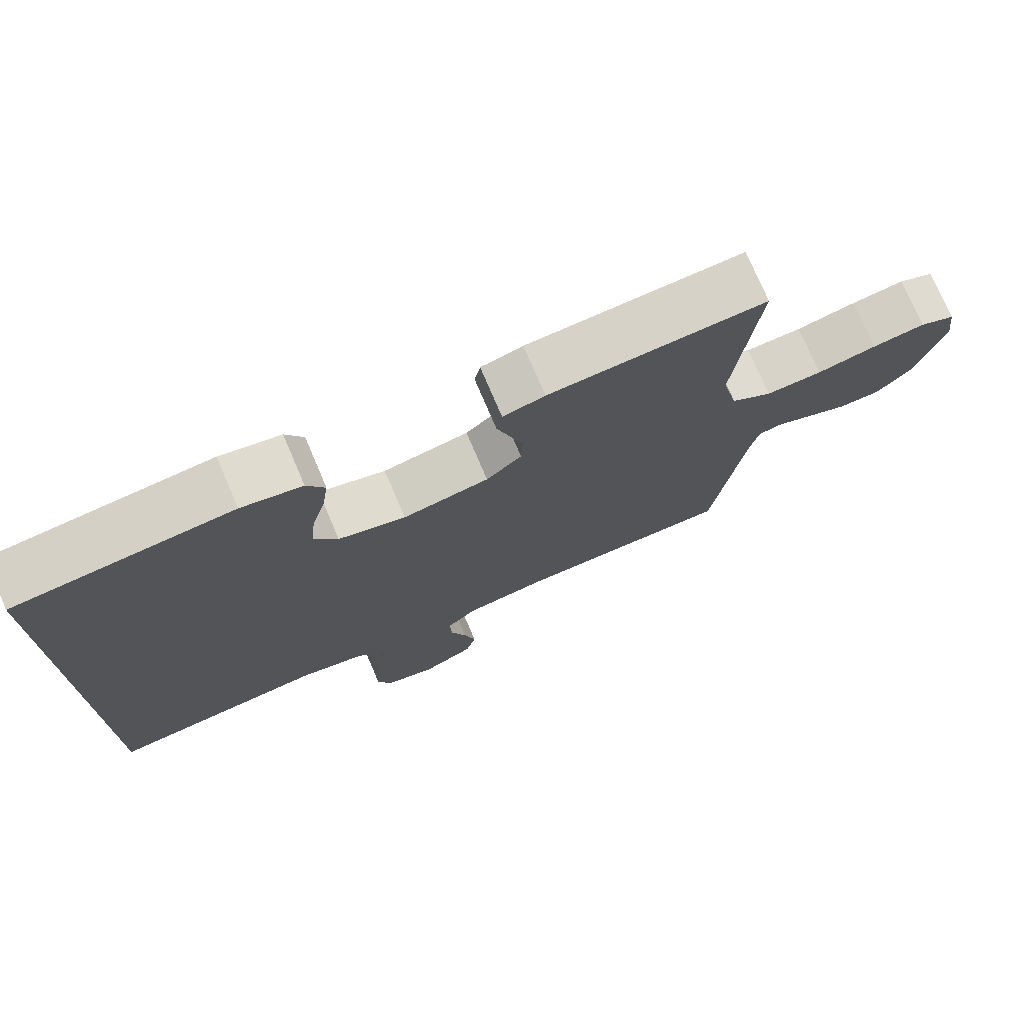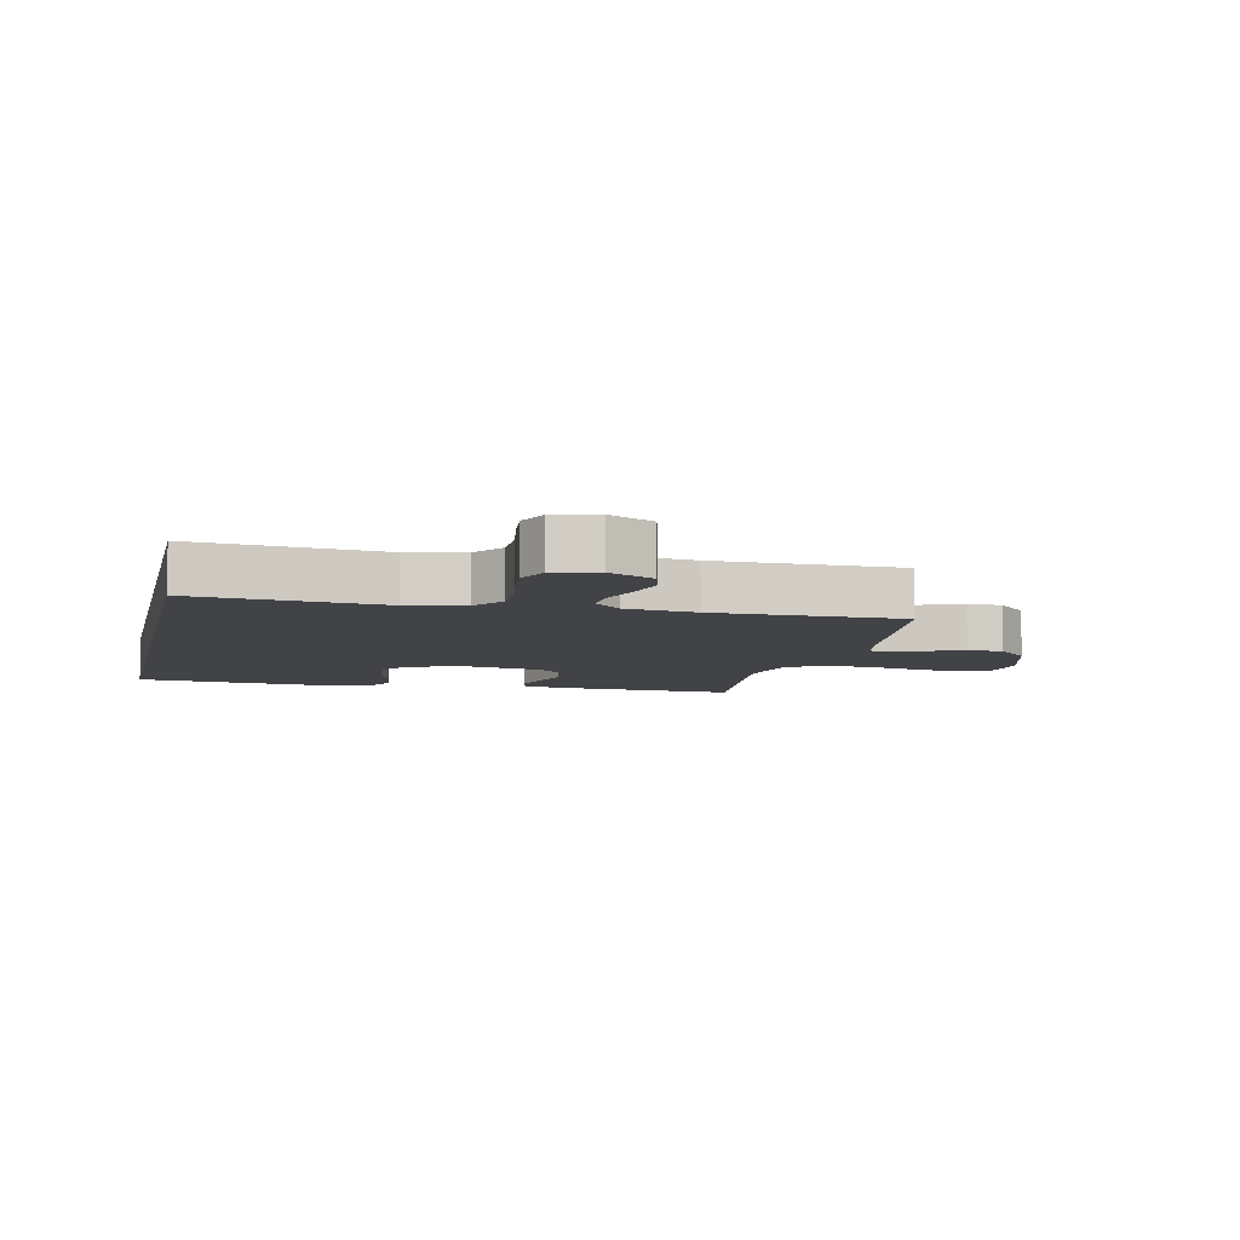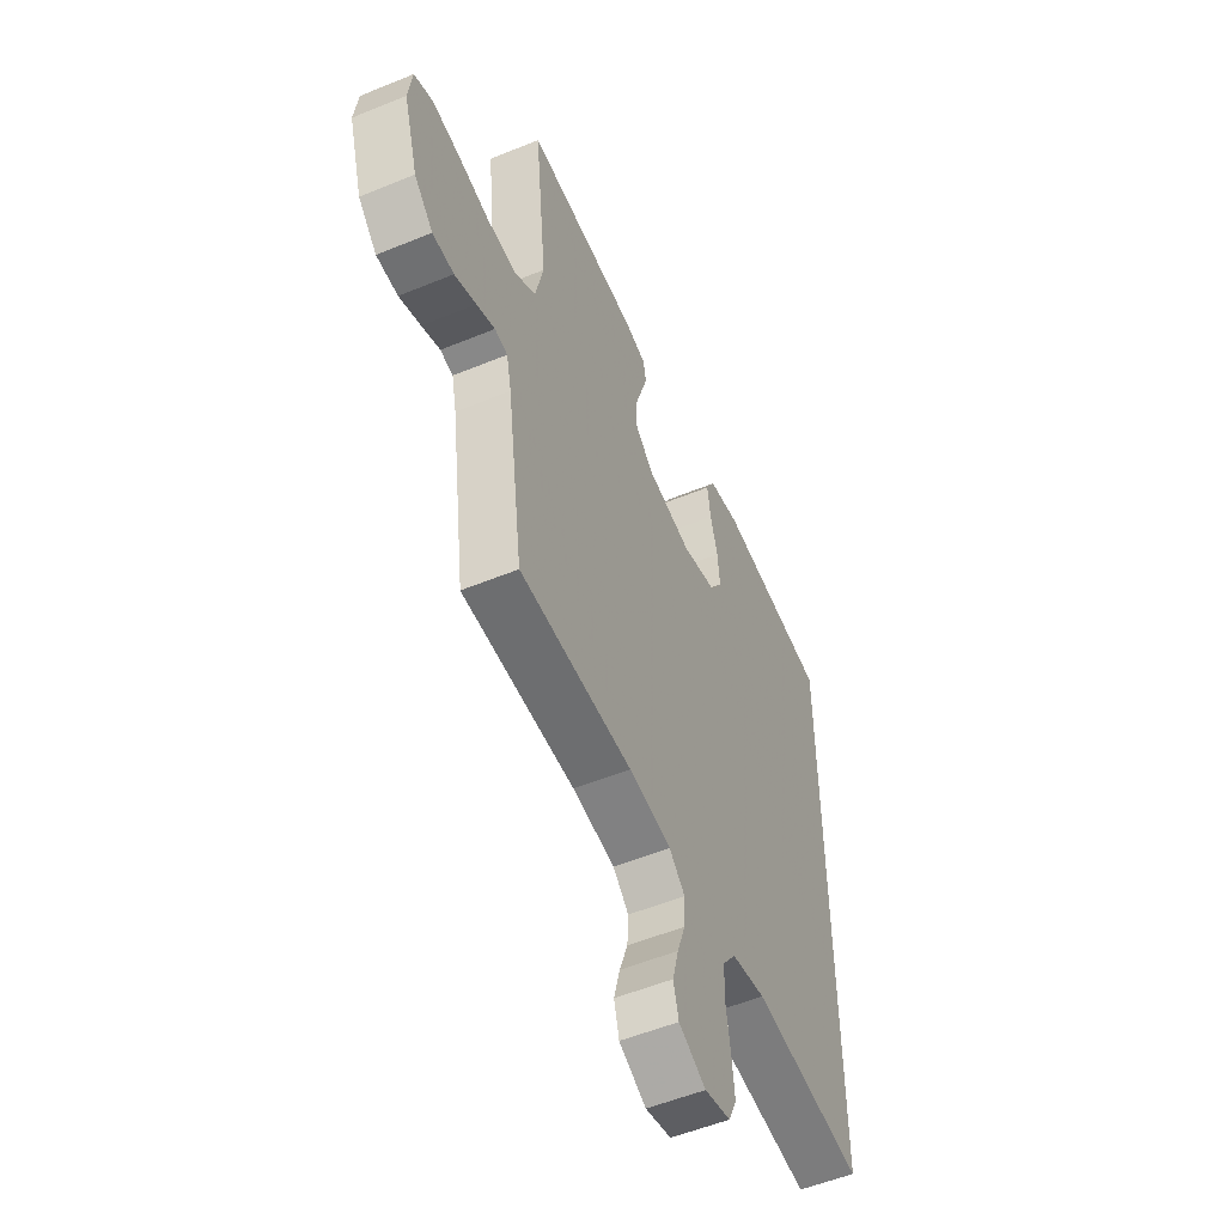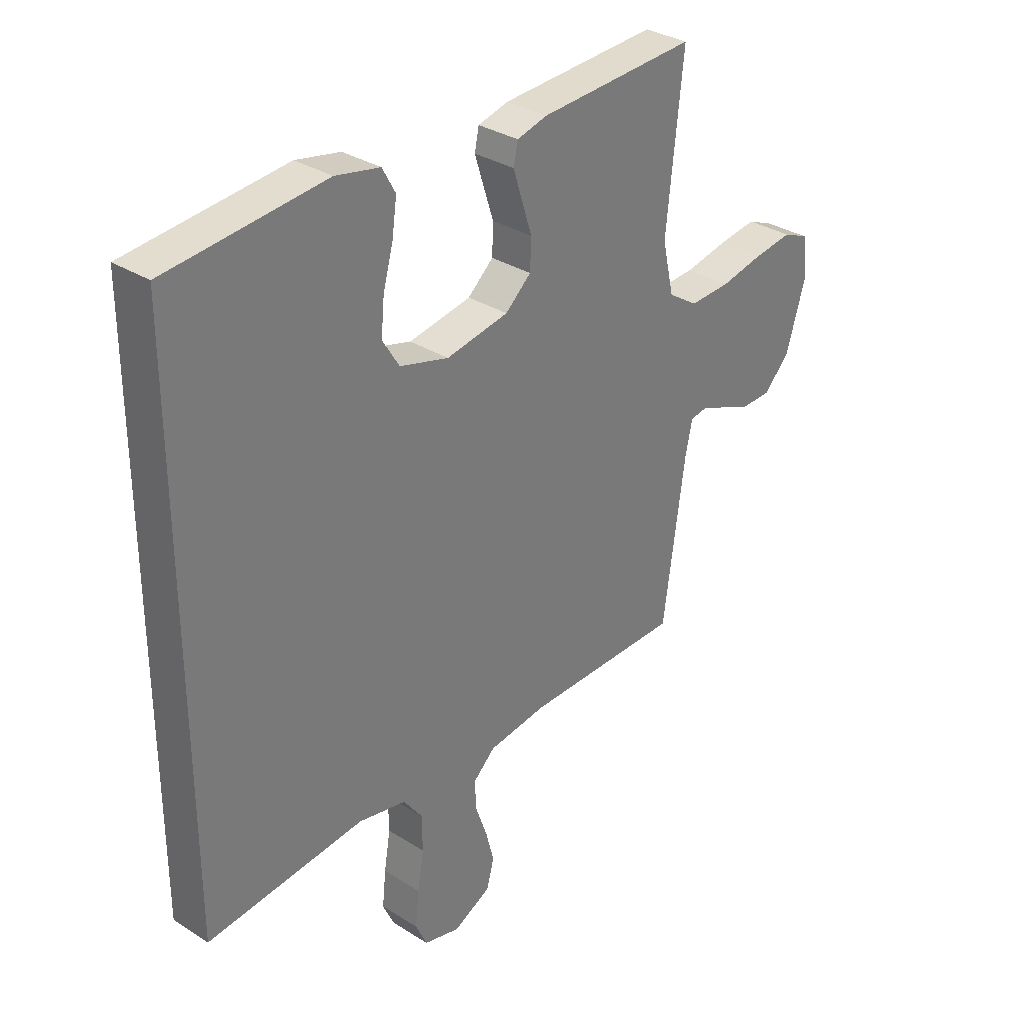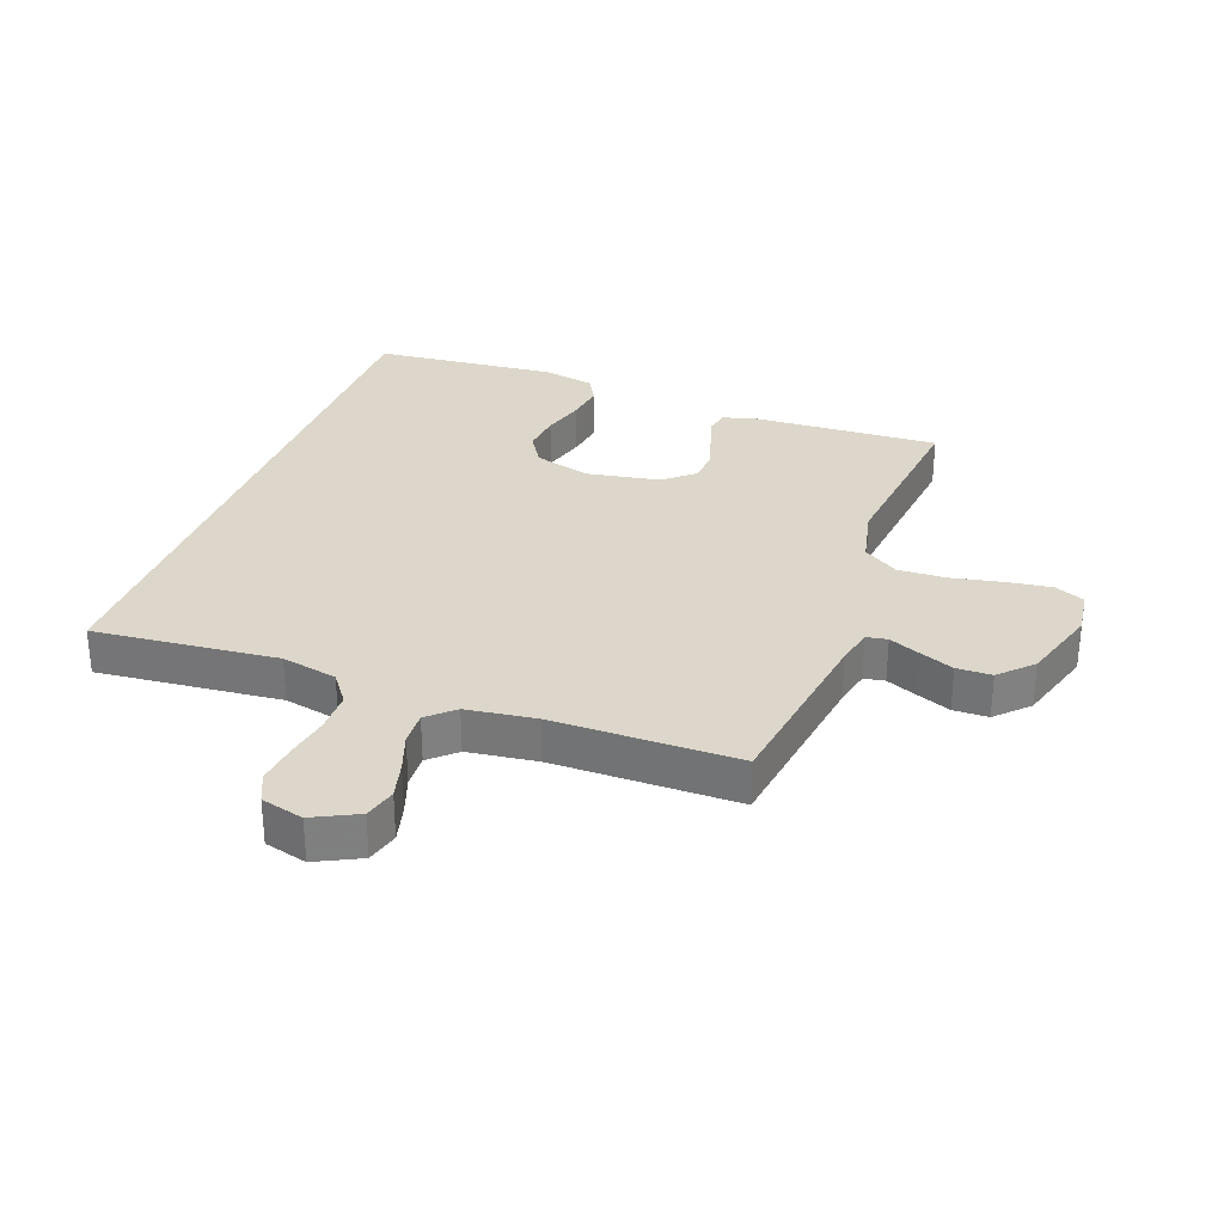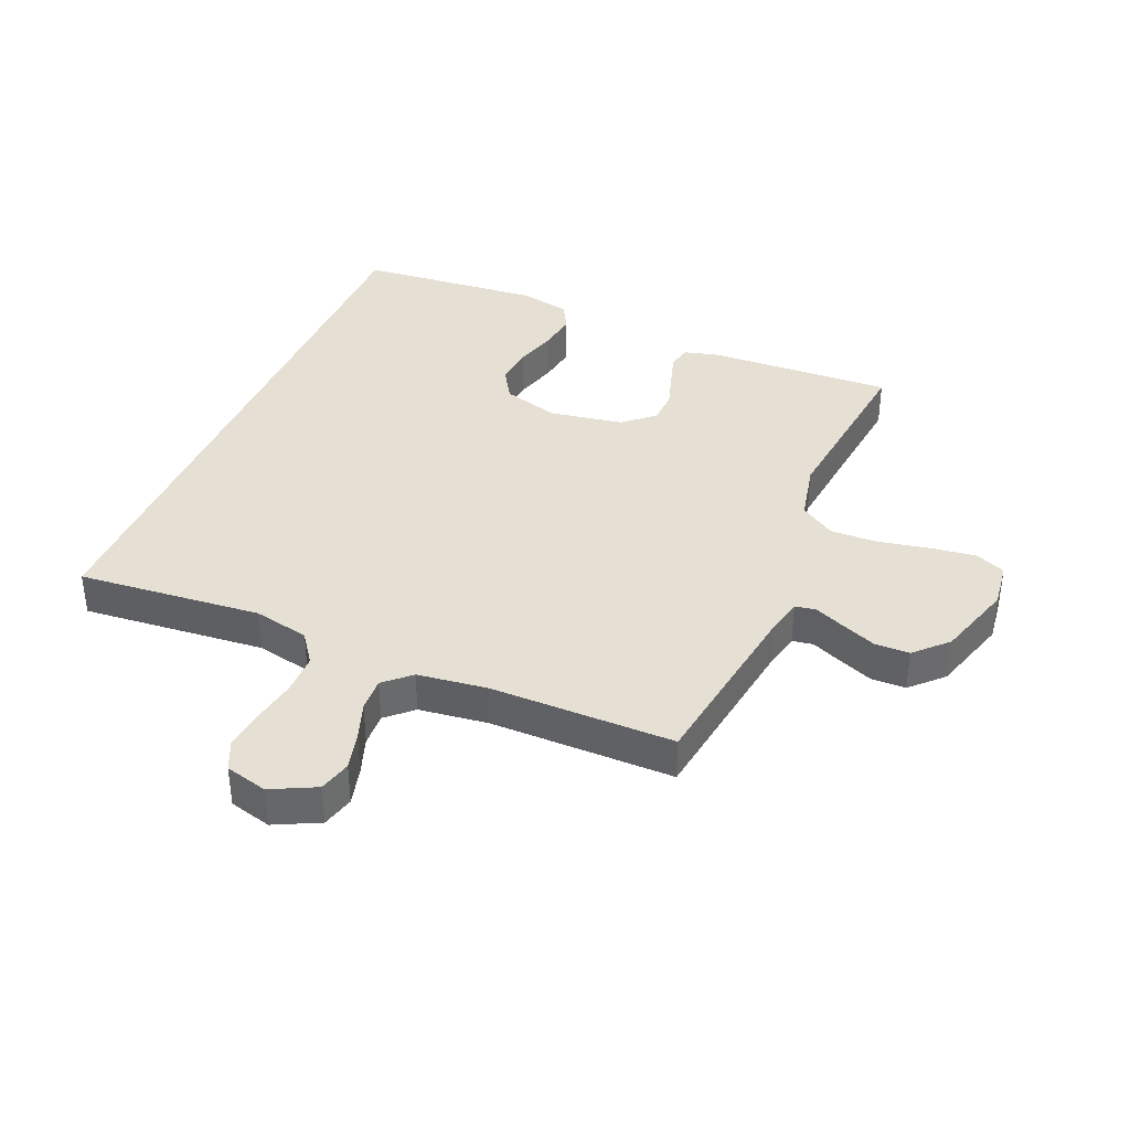
<metadata>
{"format":"obj","ext":"obj","renderer":"f3d","projection":"perspective","resolution":1024,"background":"white","views":[{"elev":75.0,"azim":156.9,"up":"+Z"},{"elev":-7.5,"azim":167.4,"up":"+Y"},{"elev":-54.0,"azim":-66.4,"up":"+Z"},{"elev":32.4,"azim":131.5,"up":"+Z"},{"elev":30.5,"azim":-159.7,"up":"+Y"},{"elev":38.1,"azim":-156.8,"up":"+Y"}]}
</metadata>
<code>
v 0.5 0.07 -0.511
v 0.2 0.07 -0.482
v 0.109 0.07 -0.501
v 0.073 0.07 -0.55
v 0.072 0.07 -0.617
v 0.084 0.07 -0.689
v 0.091 0.07 -0.756
v 0.069 0.07 -0.804
v 0 0.07 -0.822
v -0.072 0.07 -0.786
v -0.086 0.07 -0.733
v -0.07 0.07 -0.672
v -0.048 0.07 -0.61
v -0.045 0.07 -0.555
v -0.087 0.07 -0.516
v -0.2 0.07 -0.501
v -0.5 0.07 -0.5
v -0.542 0.07 -0.2
v -0.555 0.07 -0.14
v -0.589 0.07 -0.134
v -0.638 0.07 -0.155
v -0.695 0.07 -0.178
v -0.752 0.07 -0.177
v -0.802 0.07 -0.126
v -0.84 0.07 0
v -0.83 0.07 0.075
v -0.781 0.07 0.096
v -0.708 0.07 0.086
v -0.625 0.07 0.069
v -0.547 0.07 0.066
v -0.49 0.07 0.103
v -0.468 0.07 0.2
v -0.5 0.07 0.5
v -0.2 0.07 0.485
v -0.142 0.07 0.47
v -0.134 0.07 0.431
v -0.151 0.07 0.377
v -0.17 0.07 0.318
v -0.168 0.07 0.262
v -0.119 0.07 0.219
v 0 0.07 0.198
v 0.093 0.07 0.224
v 0.125 0.07 0.276
v 0.119 0.07 0.341
v 0.1 0.07 0.41
v 0.091 0.07 0.473
v 0.116 0.07 0.518
v 0.2 0.07 0.535
v 0.5 0.07 0.507
v 0.5 0 -0.511
v 0.2 0 -0.482
v 0.109 0 -0.501
v 0.073 0 -0.55
v 0.072 0 -0.617
v 0.084 0 -0.689
v 0.091 0 -0.756
v 0.069 0 -0.804
v 0 0 -0.822
v -0.072 0 -0.786
v -0.086 0 -0.733
v -0.07 0 -0.672
v -0.048 0 -0.61
v -0.045 0 -0.555
v -0.087 0 -0.516
v -0.2 0 -0.501
v -0.5 0 -0.5
v -0.542 0 -0.2
v -0.555 0 -0.14
v -0.589 0 -0.134
v -0.638 0 -0.155
v -0.695 0 -0.178
v -0.752 0 -0.177
v -0.802 0 -0.126
v -0.84 0 0
v -0.83 0 0.075
v -0.781 0 0.096
v -0.708 0 0.086
v -0.625 0 0.069
v -0.547 0 0.066
v -0.49 0 0.103
v -0.468 0 0.2
v -0.5 0 0.5
v -0.2 0 0.485
v -0.142 0 0.47
v -0.134 0 0.431
v -0.151 0 0.377
v -0.17 0 0.318
v -0.168 0 0.262
v -0.119 0 0.219
v 0 0 0.198
v 0.093 0 0.224
v 0.125 0 0.276
v 0.119 0 0.341
v 0.1 0 0.41
v 0.091 0 0.473
v 0.116 0 0.518
v 0.2 0 0.535
v 0.5 0 0.507
f 48 49 1 2
f 44 45 46 47
f 43 44 47 48
f 35 36 37 38
f 33 34 35 38
f 32 33 38 39
f 31 32 39 40
f 26 27 28 29
f 26 29 30
f 25 26 30
f 24 25 30
f 20 21 22 23
f 20 23 24 30
f 16 17 18
f 15 16 18 19
f 10 11 12 13
f 8 9 10 13
f 8 13 14
f 5 6 7 8
f 4 5 8 14
f 3 4 14 15
f 43 48 2 3
f 30 31 40 41
f 19 20 30 41
f 19 41 42
f 15 19 42
f 3 15 42 43
f 51 50 98 97
f 96 95 94 93
f 97 96 93 92
f 87 86 85 84
f 87 84 83 82
f 88 87 82 81
f 89 88 81 80
f 78 77 76 75
f 79 78 75
f 79 75 74
f 79 74 73
f 72 71 70 69
f 79 73 72 69
f 67 66 65
f 68 67 65 64
f 62 61 60 59
f 62 59 58 57
f 63 62 57
f 57 56 55 54
f 63 57 54 53
f 64 63 53 52
f 52 51 97 92
f 90 89 80 79
f 90 79 69 68
f 91 90 68
f 91 68 64
f 92 91 64 52
f 1 50 51 2
f 2 51 52 3
f 3 52 53 4
f 4 53 54 5
f 5 54 55 6
f 6 55 56 7
f 7 56 57 8
f 8 57 58 9
f 9 58 59 10
f 10 59 60 11
f 11 60 61 12
f 12 61 62 13
f 13 62 63 14
f 14 63 64 15
f 15 64 65 16
f 16 65 66 17
f 17 66 67 18
f 18 67 68 19
f 19 68 69 20
f 20 69 70 21
f 21 70 71 22
f 22 71 72 23
f 23 72 73 24
f 24 73 74 25
f 25 74 75 26
f 26 75 76 27
f 27 76 77 28
f 28 77 78 29
f 29 78 79 30
f 30 79 80 31
f 31 80 81 32
f 32 81 82 33
f 33 82 83 34
f 34 83 84 35
f 35 84 85 36
f 36 85 86 37
f 37 86 87 38
f 38 87 88 39
f 39 88 89 40
f 40 89 90 41
f 41 90 91 42
f 42 91 92 43
f 43 92 93 44
f 44 93 94 45
f 45 94 95 46
f 46 95 96 47
f 47 96 97 48
f 48 97 98 49
f 49 98 50 1

</code>
